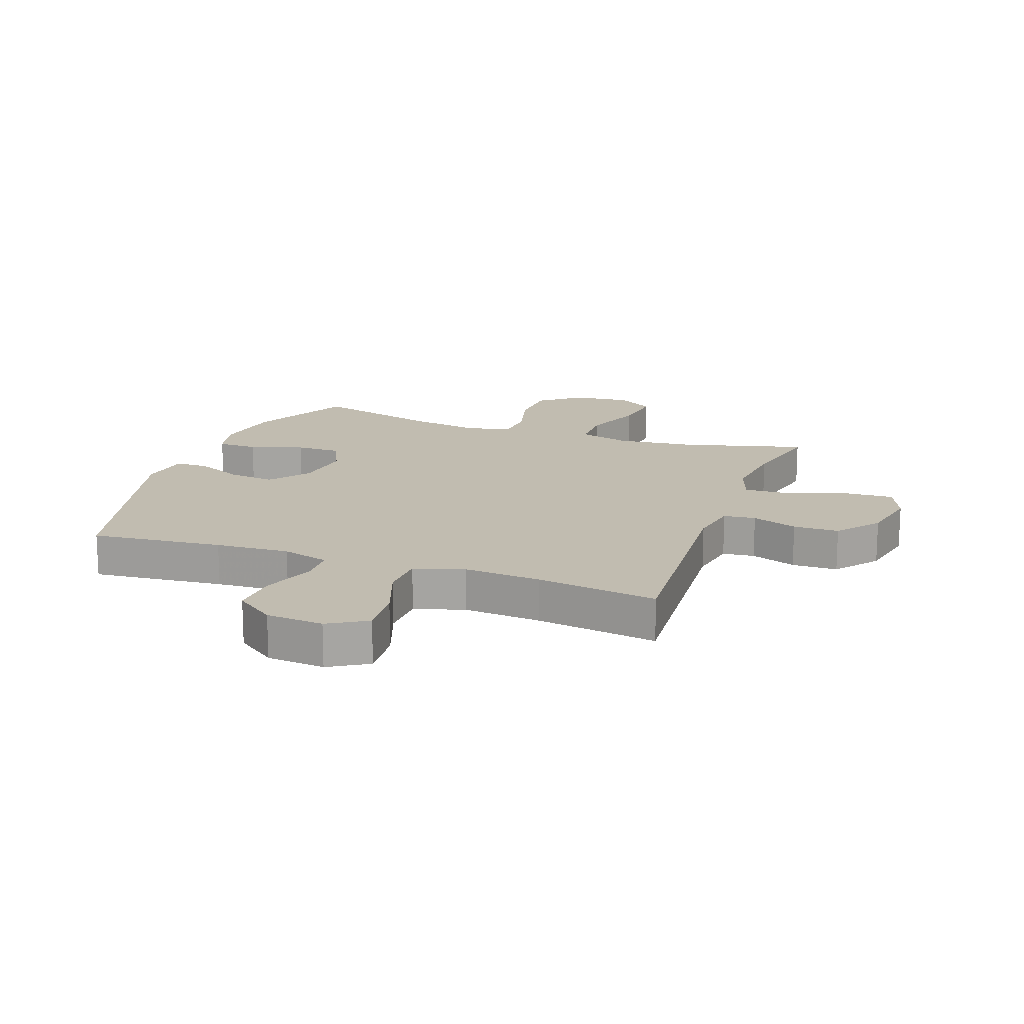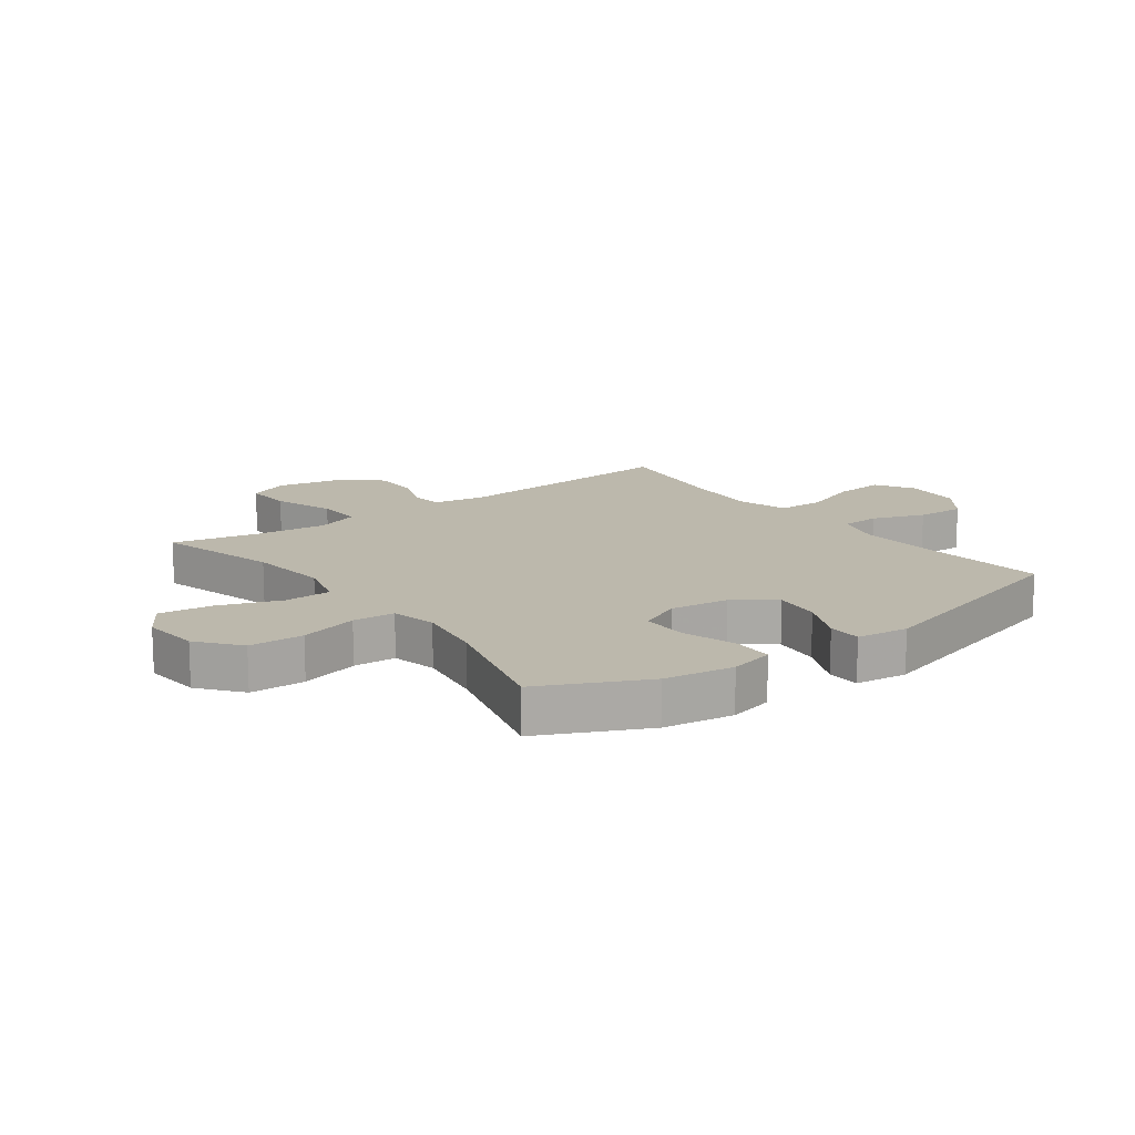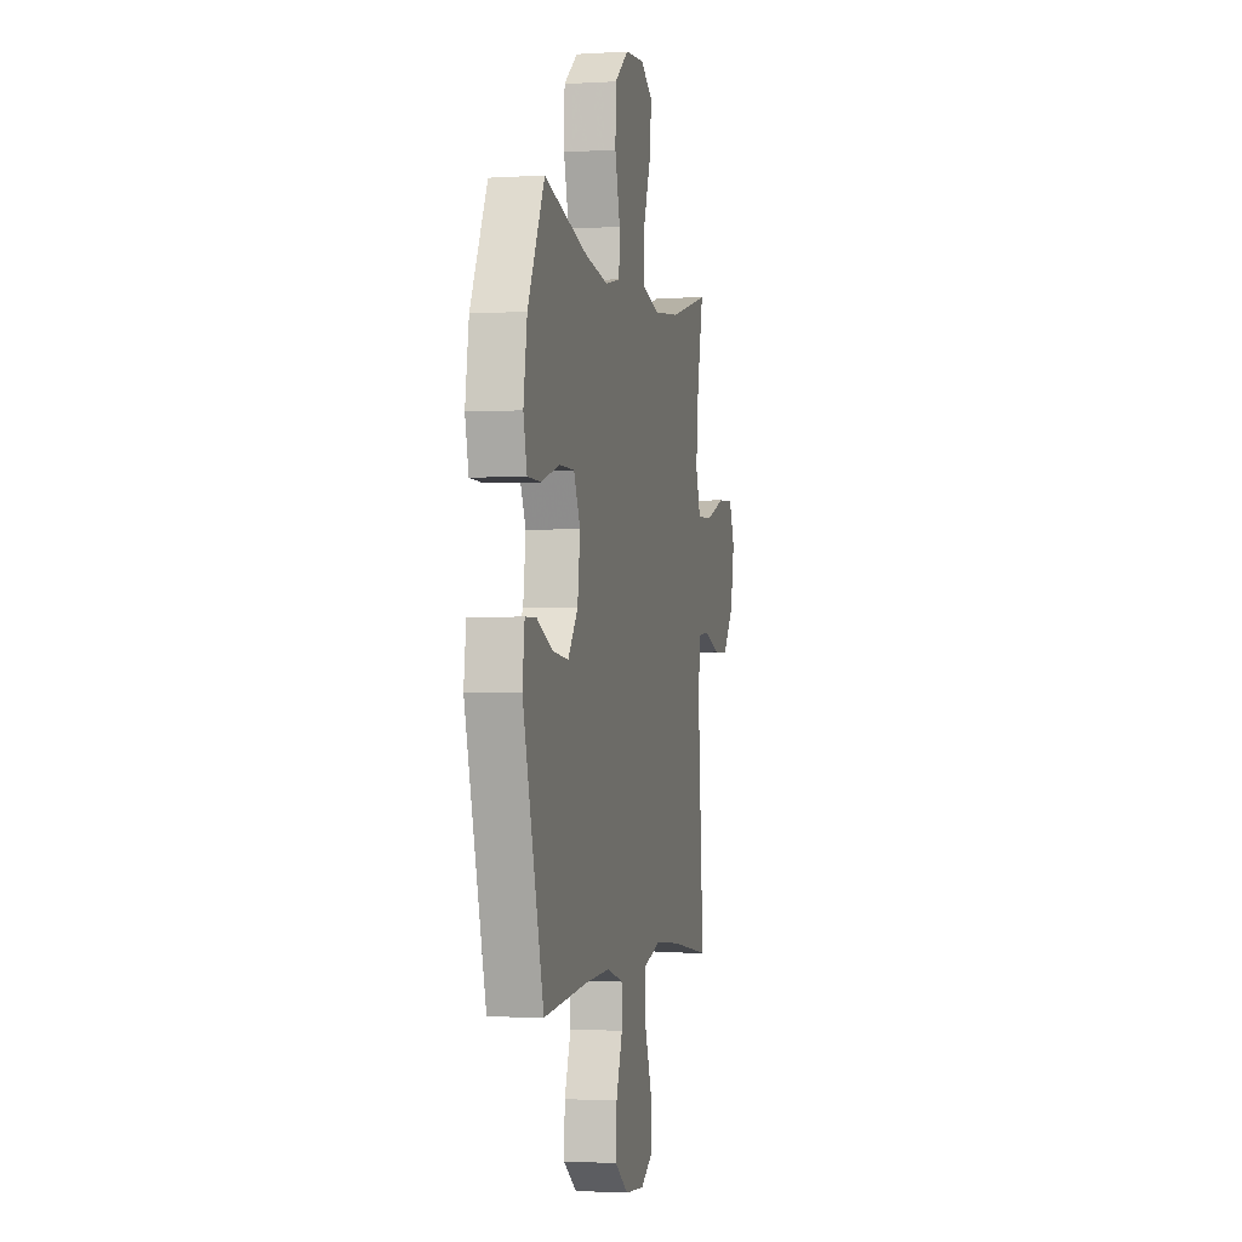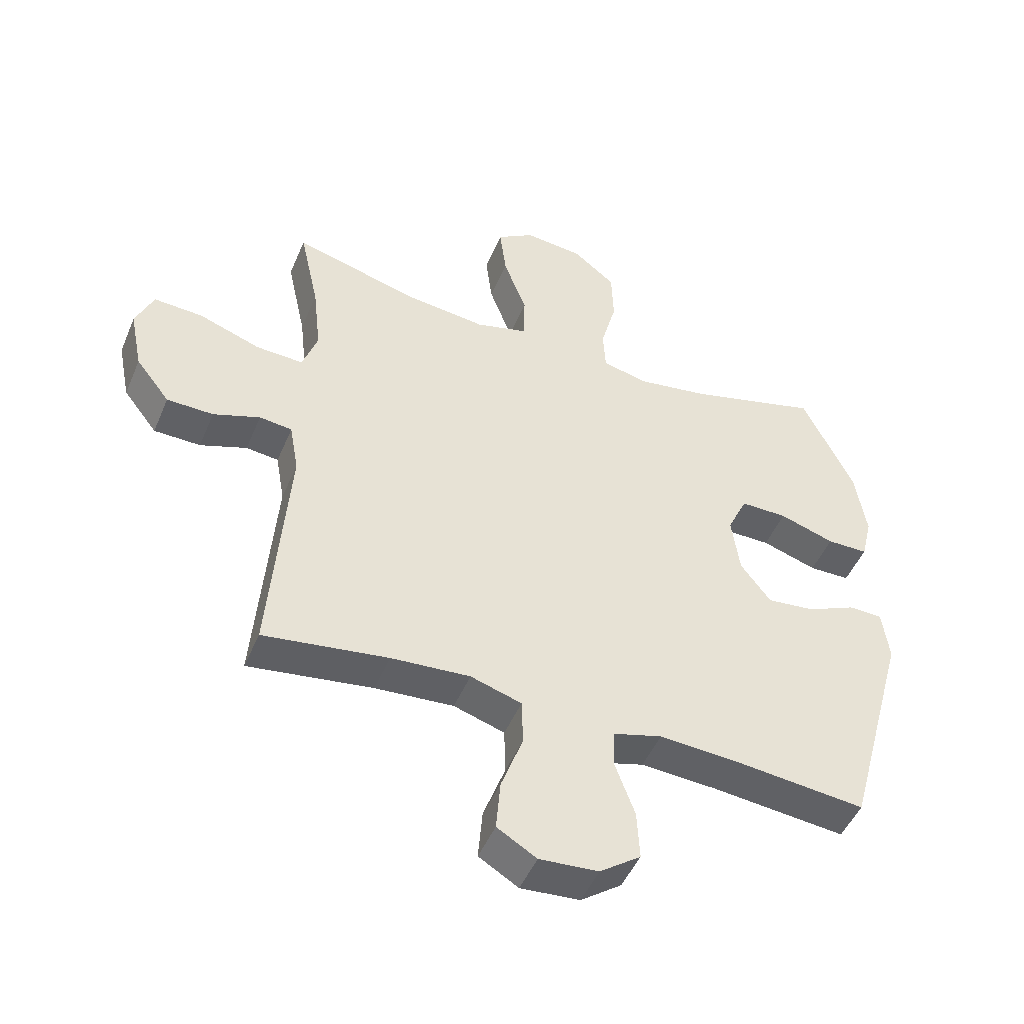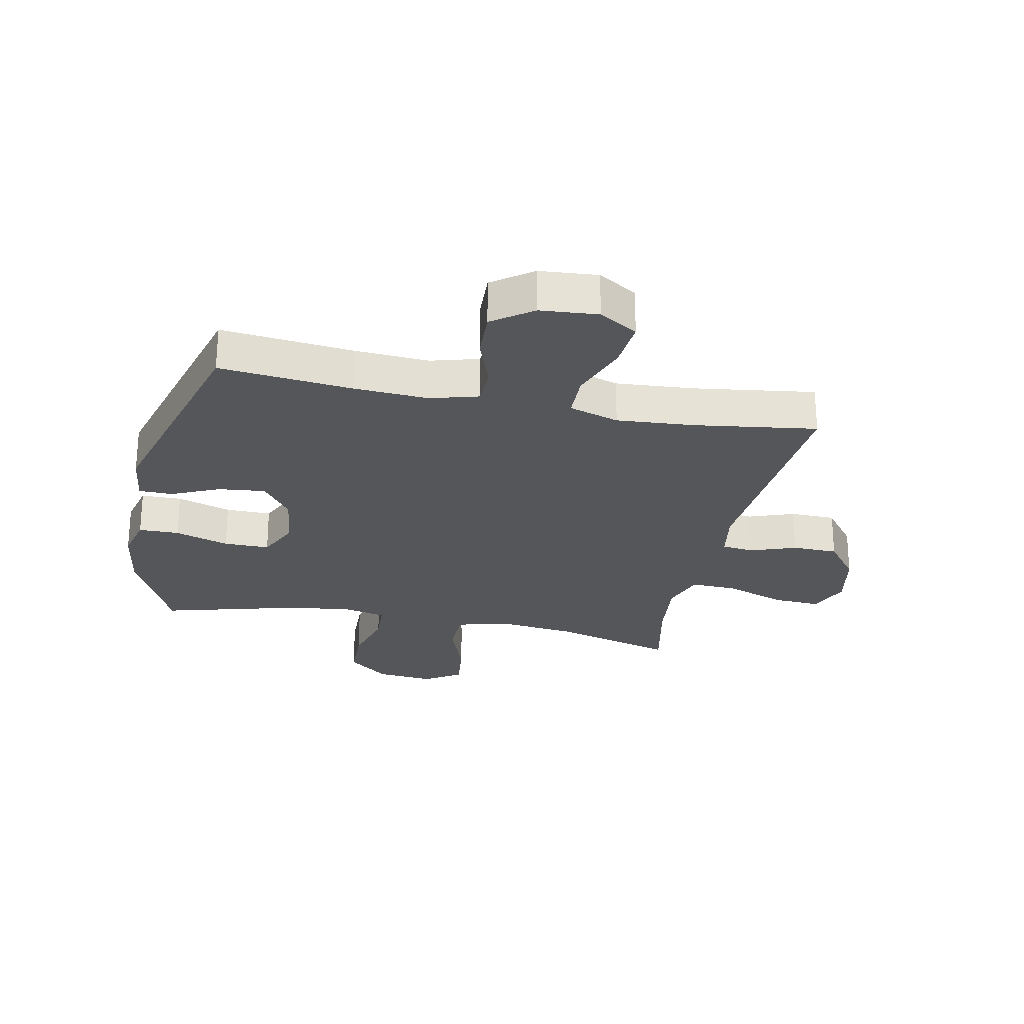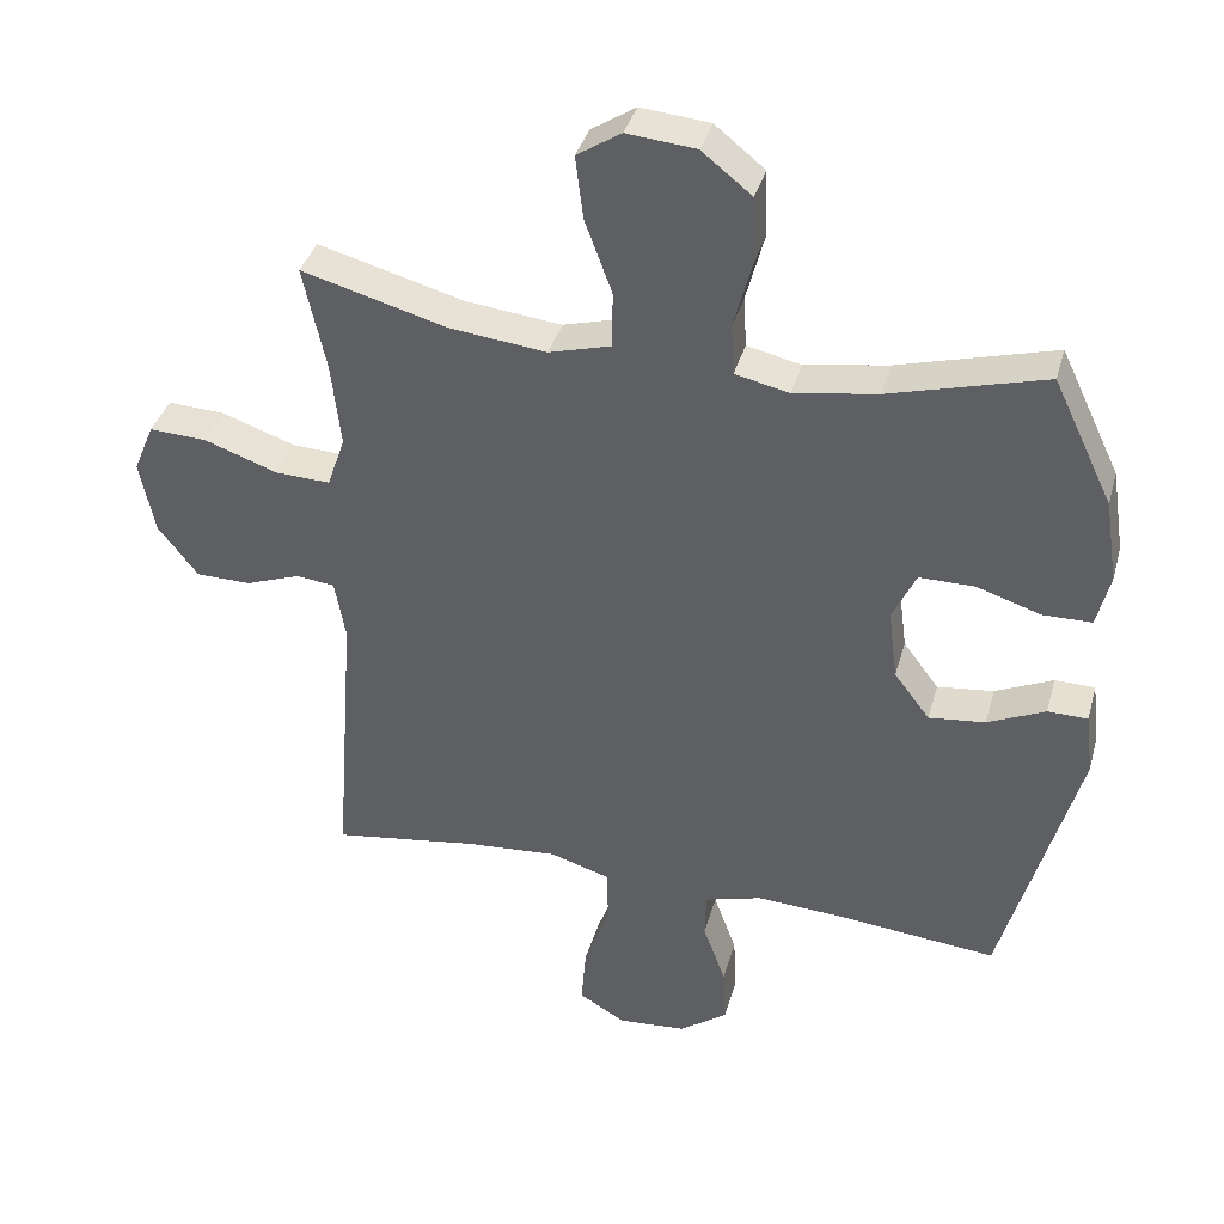
<metadata>
{"format":"obj","ext":"obj","renderer":"f3d","projection":"perspective","resolution":1024,"background":"white","views":[{"elev":16.4,"azim":-160.1,"up":"+Y"},{"elev":14.6,"azim":53.4,"up":"+Y"},{"elev":-2.1,"azim":102.4,"up":"+Z"},{"elev":-48.5,"azim":-22.4,"up":"+Z"},{"elev":-25.7,"azim":168.1,"up":"+Y"},{"elev":37.7,"azim":15.2,"up":"+Z"}]}
</metadata>
<code>
v -0.5 0.07 -0.5
v -0.47 0.07 -0.103
v -0.485 0.07 -0.018
v -0.539 0.07 -0.012
v -0.616 0.07 -0.04
v -0.693 0.07 -0.039
v -0.749 0.07 0.033
v -0.77 0.07 0.136
v -0.741 0.07 0.205
v -0.66 0.07 0.201
v -0.558 0.07 0.165
v -0.48 0.07 0.162
v -0.455 0.07 0.235
v -0.468 0.07 0.353
v -0.5 0.07 0.5
v -0.295 0.07 0.444
v -0.16 0.07 0.429
v -0.073 0.07 0.453
v -0.072 0.07 0.532
v -0.11 0.07 0.635
v -0.121 0.07 0.724
v -0.059 0.07 0.764
v 0.038 0.07 0.755
v 0.108 0.07 0.699
v 0.111 0.07 0.607
v 0.085 0.07 0.509
v 0.089 0.07 0.438
v 0.165 0.07 0.421
v 0.282 0.07 0.44
v 0.5 0.07 0.5
v 0.584 0.07 0.325
v 0.602 0.07 0.208
v 0.584 0.07 0.133
v 0.516 0.07 0.132
v 0.425 0.07 0.161
v 0.348 0.07 0.161
v 0.315 0.07 0.09
v 0.328 0.07 -0.009
v 0.378 0.07 -0.075
v 0.457 0.07 -0.066
v 0.538 0.07 -0.029
v 0.594 0.07 -0.03
v 0.605 0.07 -0.117
v 0.5 0.07 -0.5
v 0.278 0.07 -0.478
v 0.153 0.07 -0.471
v 0.073 0.07 -0.494
v 0.071 0.07 -0.559
v 0.103 0.07 -0.647
v 0.107 0.07 -0.728
v 0.04 0.07 -0.777
v -0.057 0.07 -0.785
v -0.122 0.07 -0.746
v -0.115 0.07 -0.662
v -0.079 0.07 -0.563
v -0.081 0.07 -0.486
v -0.165 0.07 -0.46
v -0.295 0.07 -0.47
v -0.5 0 -0.5
v -0.47 0 -0.103
v -0.485 0 -0.018
v -0.539 0 -0.012
v -0.616 0 -0.04
v -0.693 0 -0.039
v -0.749 0 0.033
v -0.77 0 0.136
v -0.741 0 0.205
v -0.66 0 0.201
v -0.558 0 0.165
v -0.48 0 0.162
v -0.455 0 0.235
v -0.468 0 0.353
v -0.5 0 0.5
v -0.295 0 0.444
v -0.16 0 0.429
v -0.073 0 0.453
v -0.072 0 0.532
v -0.11 0 0.635
v -0.121 0 0.724
v -0.059 0 0.764
v 0.038 0 0.755
v 0.108 0 0.699
v 0.111 0 0.607
v 0.085 0 0.509
v 0.089 0 0.438
v 0.165 0 0.421
v 0.282 0 0.44
v 0.5 0 0.5
v 0.584 0 0.325
v 0.602 0 0.208
v 0.584 0 0.133
v 0.516 0 0.132
v 0.425 0 0.161
v 0.348 0 0.161
v 0.315 0 0.09
v 0.328 0 -0.009
v 0.378 0 -0.075
v 0.457 0 -0.066
v 0.538 0 -0.029
v 0.594 0 -0.03
v 0.605 0 -0.117
v 0.5 0 -0.5
v 0.278 0 -0.478
v 0.153 0 -0.471
v 0.073 0 -0.494
v 0.071 0 -0.559
v 0.103 0 -0.647
v 0.107 0 -0.728
v 0.04 0 -0.777
v -0.057 0 -0.785
v -0.122 0 -0.746
v -0.115 0 -0.662
v -0.079 0 -0.563
v -0.081 0 -0.486
v -0.165 0 -0.46
v -0.295 0 -0.47
f 53 54 55
f 52 53 55
f 51 52 55
f 50 51 55
f 49 50 55
f 48 49 55
f 47 48 55 56
f 46 47 56 57
f 43 44 45
f 42 43 45
f 41 42 45
f 40 41 45
f 39 40 45 46
f 38 39 46 57
f 33 34 35
f 32 33 35
f 31 32 35
f 30 31 35
f 29 30 35
f 28 29 35 36
f 27 28 36 37
f 24 25 26
f 23 24 26
f 22 23 26
f 21 22 26
f 20 21 26
f 19 20 26
f 18 19 26 27
f 38 57 58
f 37 38 58
f 27 37 58
f 18 27 58
f 17 18 58
f 9 10 11
f 8 9 11
f 7 8 11
f 6 7 11
f 5 6 11
f 4 5 11
f 3 4 11 12
f 2 3 12 13
f 58 1 2
f 17 58 2
f 16 17 2
f 16 2 13
f 16 13 14
f 14 15 16
f 113 112 111
f 113 111 110
f 113 110 109
f 113 109 108
f 113 108 107
f 113 107 106
f 114 113 106 105
f 115 114 105 104
f 103 102 101
f 103 101 100
f 103 100 99
f 103 99 98
f 104 103 98 97
f 115 104 97 96
f 93 92 91
f 93 91 90
f 93 90 89
f 93 89 88
f 93 88 87
f 94 93 87 86
f 95 94 86 85
f 84 83 82
f 84 82 81
f 84 81 80
f 84 80 79
f 84 79 78
f 84 78 77
f 85 84 77 76
f 116 115 96
f 116 96 95
f 116 95 85
f 116 85 76
f 116 76 75
f 69 68 67
f 69 67 66
f 69 66 65
f 69 65 64
f 69 64 63
f 69 63 62
f 70 69 62 61
f 71 70 61 60
f 60 59 116
f 60 116 75
f 60 75 74
f 71 60 74
f 72 71 74
f 74 73 72
f 1 59 60 2
f 2 60 61 3
f 3 61 62 4
f 4 62 63 5
f 5 63 64 6
f 6 64 65 7
f 7 65 66 8
f 8 66 67 9
f 9 67 68 10
f 10 68 69 11
f 11 69 70 12
f 12 70 71 13
f 13 71 72 14
f 14 72 73 15
f 15 73 74 16
f 16 74 75 17
f 17 75 76 18
f 18 76 77 19
f 19 77 78 20
f 20 78 79 21
f 21 79 80 22
f 22 80 81 23
f 23 81 82 24
f 24 82 83 25
f 25 83 84 26
f 26 84 85 27
f 27 85 86 28
f 28 86 87 29
f 29 87 88 30
f 30 88 89 31
f 31 89 90 32
f 32 90 91 33
f 33 91 92 34
f 34 92 93 35
f 35 93 94 36
f 36 94 95 37
f 37 95 96 38
f 38 96 97 39
f 39 97 98 40
f 40 98 99 41
f 41 99 100 42
f 42 100 101 43
f 43 101 102 44
f 44 102 103 45
f 45 103 104 46
f 46 104 105 47
f 47 105 106 48
f 48 106 107 49
f 49 107 108 50
f 50 108 109 51
f 51 109 110 52
f 52 110 111 53
f 53 111 112 54
f 54 112 113 55
f 55 113 114 56
f 56 114 115 57
f 57 115 116 58
f 58 116 59 1

</code>
